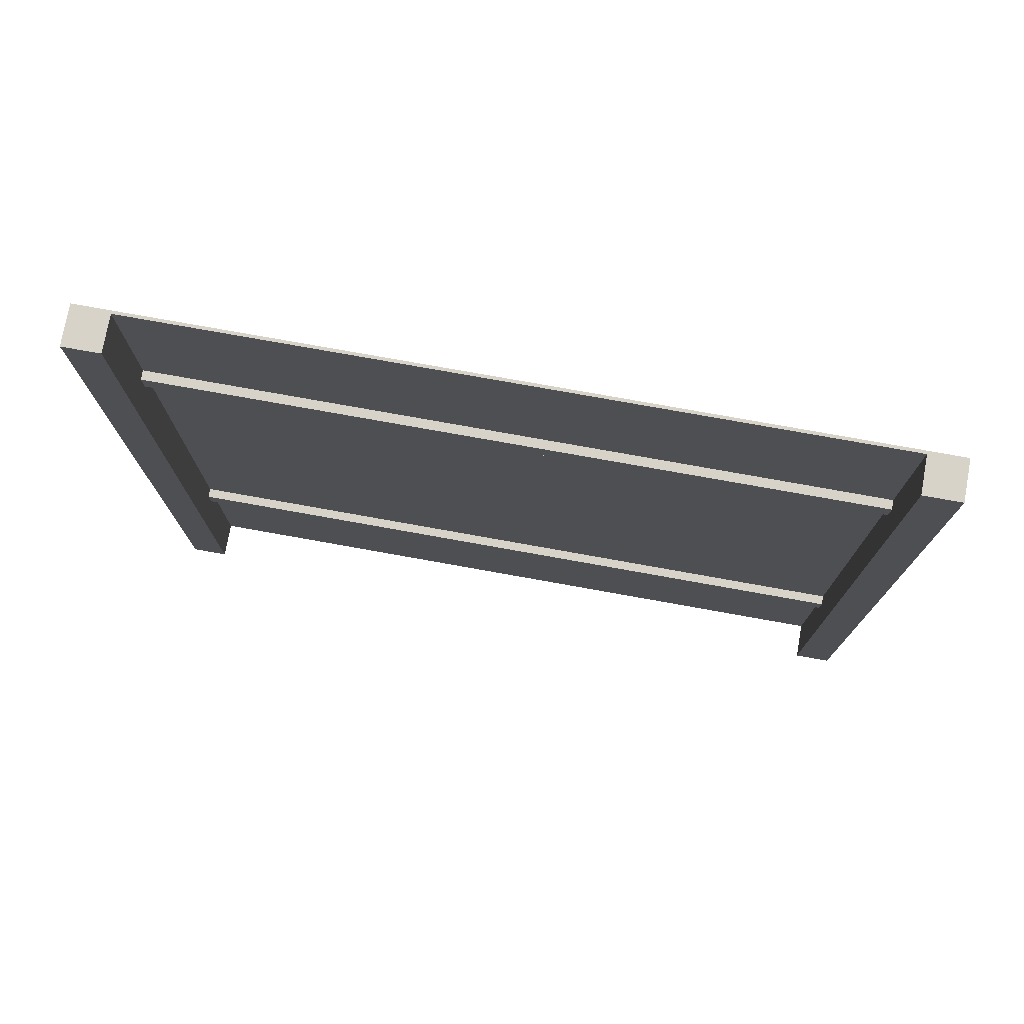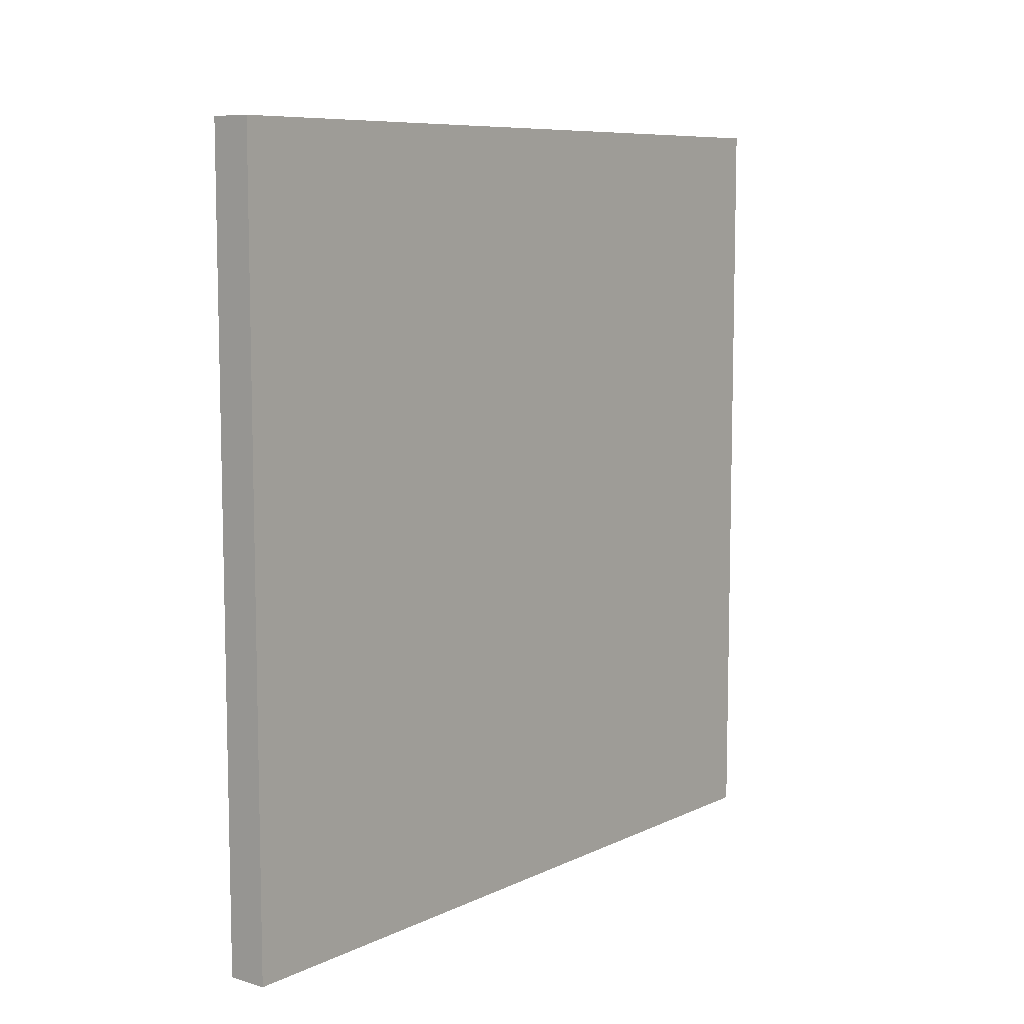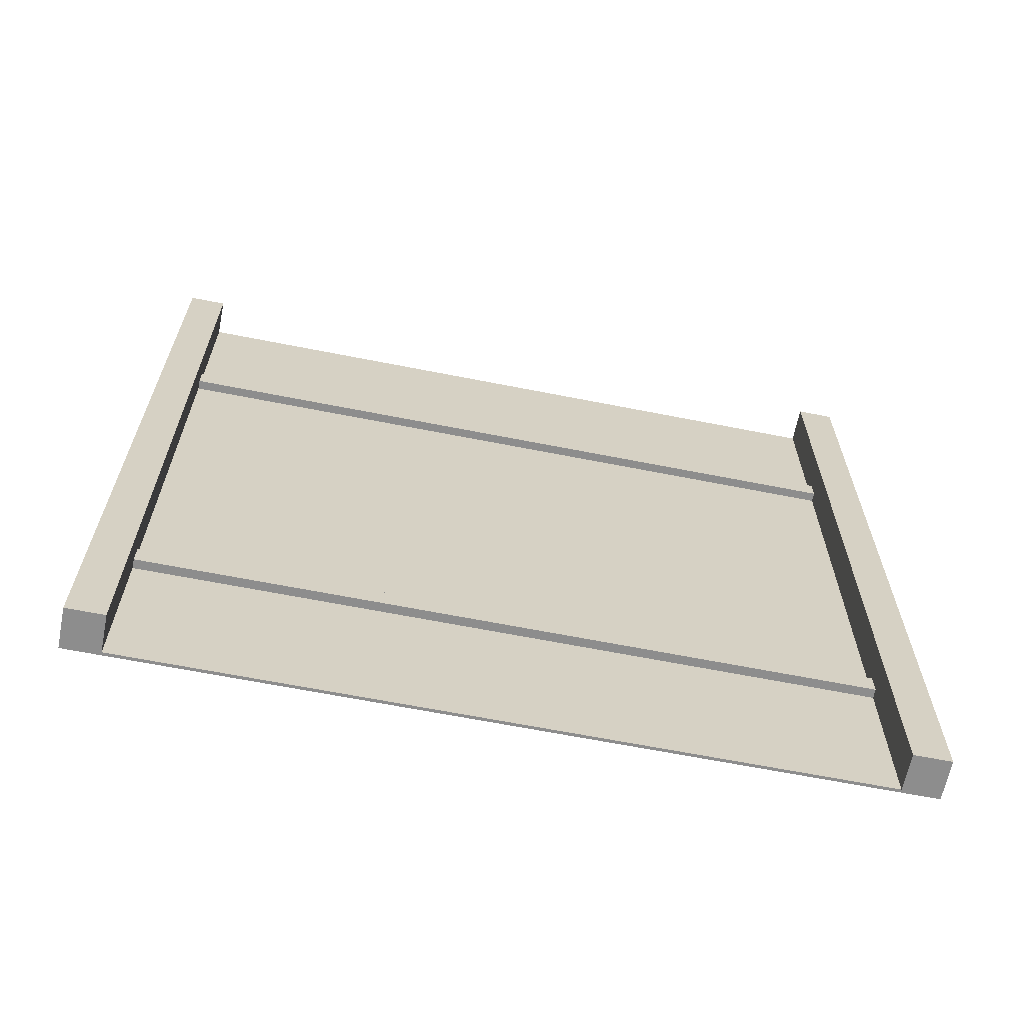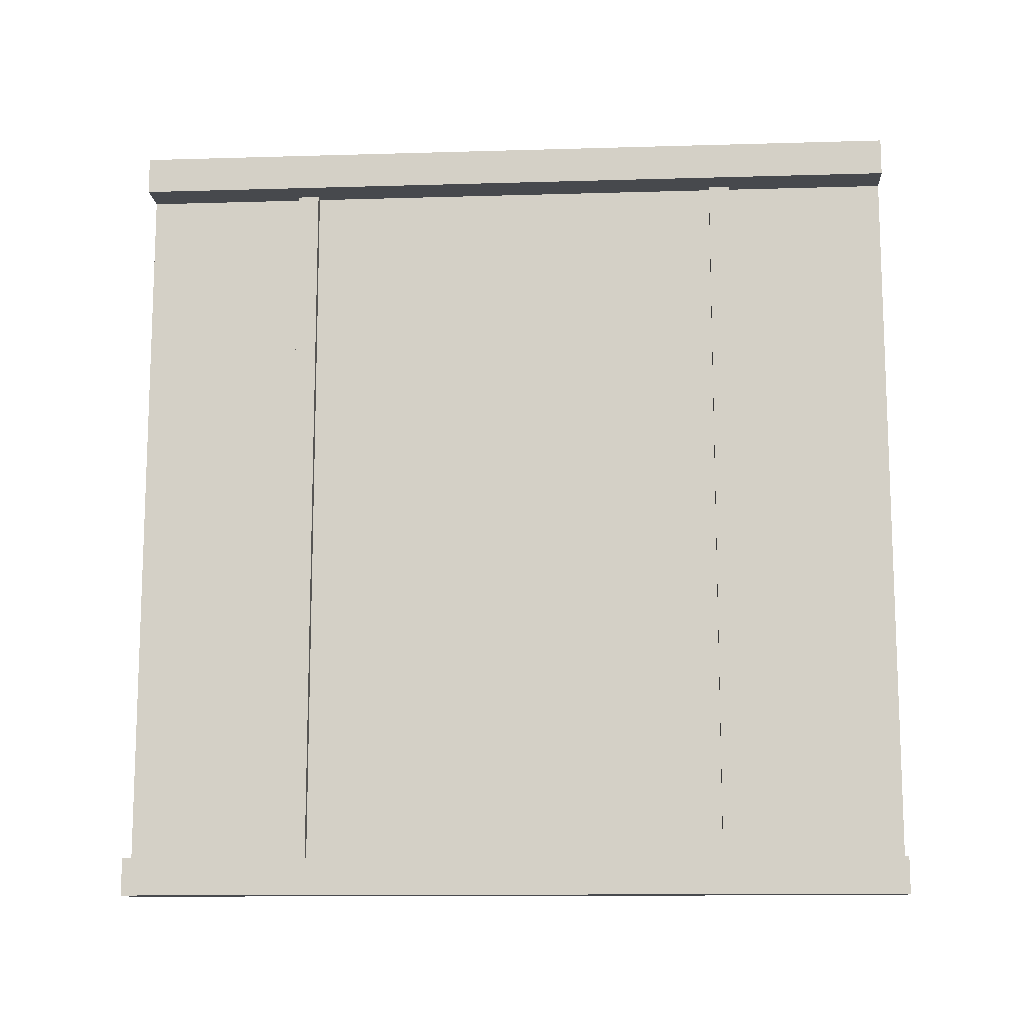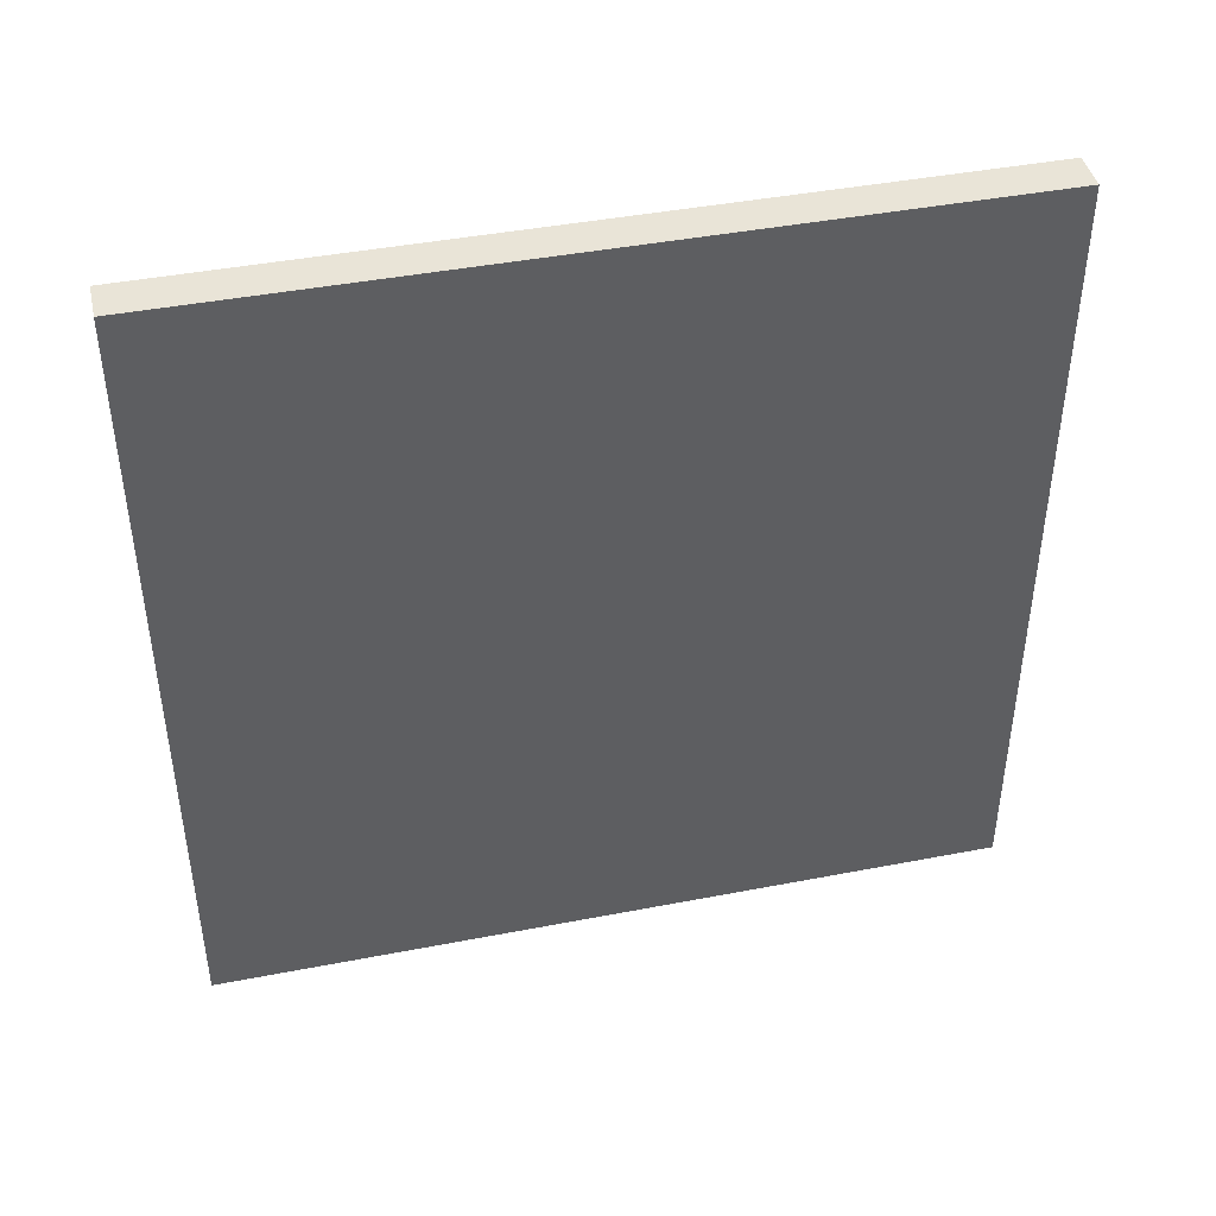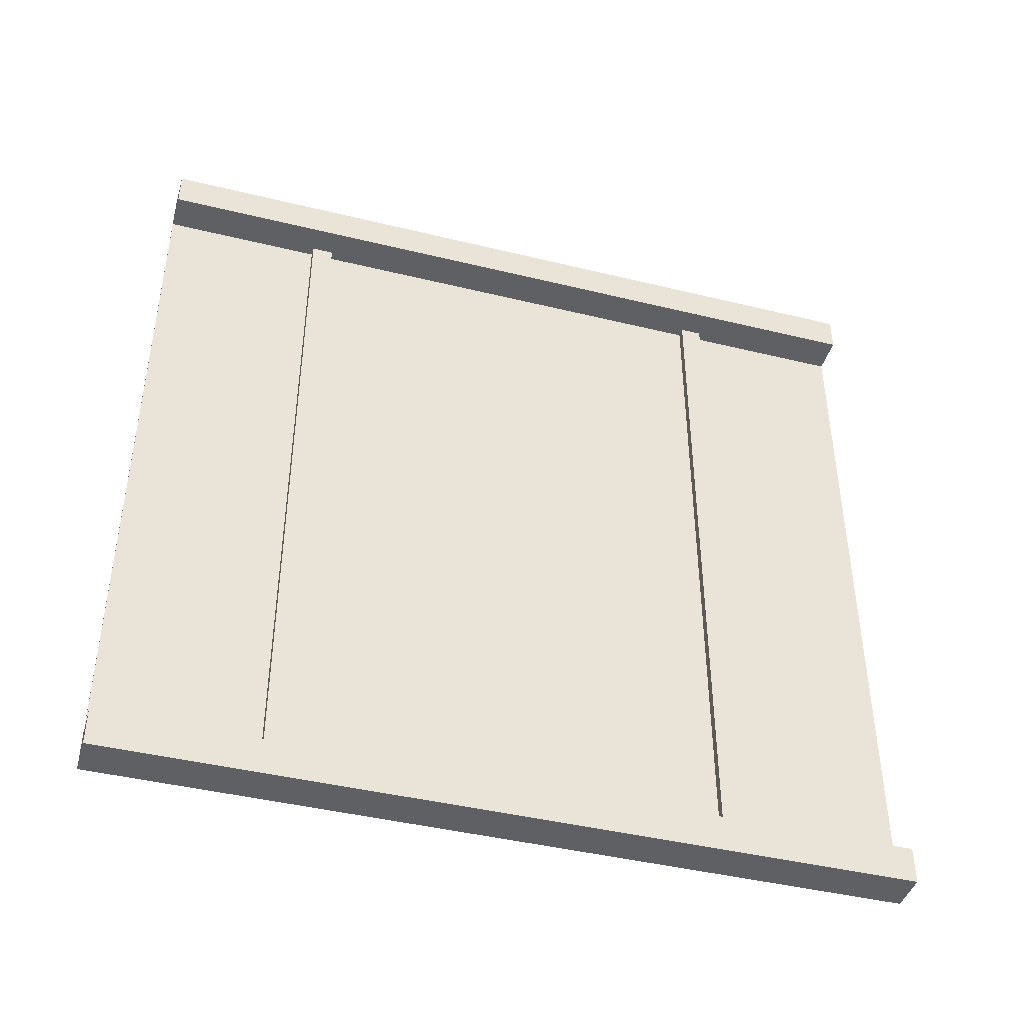
<metadata>
{"format":"obj","ext":"obj","renderer":"f3d","projection":"perspective","resolution":1024,"background":"white","views":[{"elev":76.1,"azim":100.2,"up":"+Y"},{"elev":8.4,"azim":-141.6,"up":"+Y"},{"elev":-64.6,"azim":78.7,"up":"+Y"},{"elev":-12.3,"azim":94.0,"up":"+Z"},{"elev":43.0,"azim":-102.9,"up":"+Z"},{"elev":-42.9,"azim":73.8,"up":"+Z"}]}
</metadata>
<code>
o
v -49.9 25.7 -51.2
v -49.9 25.7 -50
v -49.9 25.7 -26.8
v -49.9 25.7 -25.6
v -49.9 51.3 -51.2
v -49.9 51.3 -50
v -49.9 51.3 -26.8
v -49.9 51.3 -25.6
v -50.8 30.9 -50
v -50.8 30.9 -26.8
v -50.8 31.6 -50
v -50.8 31.6 -26.8
v -50.8 45.4 -50
v -50.8 45.4 -26.8
v -50.8 46.1 -50
v -50.8 46.1 -26.8
v -51.1 25.7 -50
v -51.1 25.7 -26.8
v -51.1 30.9 -50
v -51.1 30.9 -26.8
v -51.1 31.6 -50
v -51.1 31.6 -26.8
v -51.1 45.4 -50
v -51.1 45.4 -26.8
v -51.1 46.1 -50
v -51.1 46.1 -26.8
v -51.1 51.3 -50
v -51.1 51.3 -26.8
v -51.2 25.7 -51.2
v -51.2 25.7 -25.6
v -51.2 51.3 -51.2
v -51.2 51.3 -25.6
v -49.9 25.7 -51.2
v -49.9 51.3 -51.2
v -51.1 25.7 -51.2
v -51.1 51.3 -51.2
v -51.2 25.7 -51.2
v -51.2 51.3 -51.2
v -49.9 25.7 -26.8
v -49.9 51.3 -26.8
v -50.8 30.9 -26.8
v -50.8 31.6 -26.8
v -50.8 45.4 -26.8
v -50.8 46.1 -26.8
v -51.1 25.7 -26.8
v -51.1 30.9 -26.8
v -51.1 31.6 -26.8
v -51.1 45.4 -26.8
v -51.1 46.1 -26.8
v -51.1 51.3 -26.8
v -49.9 25.7 -50
v -49.9 51.3 -50
v -50.8 30.9 -50
v -50.8 31.6 -50
v -50.8 45.4 -50
v -50.8 46.1 -50
v -51.1 25.7 -50
v -51.1 30.9 -50
v -51.1 31.6 -50
v -51.1 45.4 -50
v -51.1 46.1 -50
v -51.1 51.3 -50
v -49.9 25.7 -25.6
v -49.9 51.3 -25.6
v -51.1 25.7 -25.6
v -51.1 51.3 -25.6
v -51.2 25.7 -25.6
v -51.2 51.3 -25.6
v -49.9 25.7 -51.2
v -51.1 25.7 -51.2
v -51.2 25.7 -51.2
v -49.9 25.7 -50
v -51.1 25.7 -50
v -49.9 25.7 -26.8
v -51.1 25.7 -26.8
v -49.9 25.7 -25.6
v -51.1 25.7 -25.6
v -51.2 25.7 -25.6
v -50.8 30.9 -50
v -51.1 30.9 -50
v -50.8 30.9 -26.8
v -51.1 30.9 -26.8
v -50.8 45.4 -50
v -51.1 45.4 -50
v -50.8 45.4 -26.8
v -51.1 45.4 -26.8
v -50.8 31.6 -50
v -51.1 31.6 -50
v -50.8 31.6 -26.8
v -51.1 31.6 -26.8
v -50.8 46.1 -50
v -51.1 46.1 -50
v -50.8 46.1 -26.8
v -51.1 46.1 -26.8
v -49.9 51.3 -51.2
v -51.1 51.3 -51.2
v -51.2 51.3 -51.2
v -49.9 51.3 -50
v -51.1 51.3 -50
v -49.9 51.3 -26.8
v -51.1 51.3 -26.8
v -49.9 51.3 -25.6
v -51.1 51.3 -25.6
v -51.2 51.3 -25.6
f 5 2 1
f 6 2 5
f 7 4 3
f 8 4 7
f 11 10 9
f 12 10 11
f 15 14 13
f 16 14 15
f 19 18 17
f 20 18 19
f 23 22 21
f 24 22 23
f 27 26 25
f 28 26 27
f 29 30 31
f 31 30 32
f 35 34 33
f 36 34 35
f 37 36 35
f 38 36 37
f 41 40 39
f 42 40 41
f 43 40 42
f 44 40 43
f 45 41 39
f 46 41 45
f 47 43 42
f 48 43 47
f 49 40 44
f 50 40 49
f 51 52 53
f 53 52 54
f 54 52 55
f 55 52 56
f 51 53 57
f 57 53 58
f 54 55 59
f 59 55 60
f 56 52 61
f 61 52 62
f 63 64 65
f 65 64 66
f 65 66 67
f 67 66 68
f 72 70 69
f 73 71 70
f 73 70 72
f 75 71 73
f 76 75 74
f 77 71 75
f 77 75 76
f 78 71 77
f 81 80 79
f 82 80 81
f 85 84 83
f 86 84 85
f 87 88 89
f 89 88 90
f 91 92 93
f 93 92 94
f 95 96 98
f 96 97 99
f 98 96 99
f 99 97 101
f 100 101 102
f 101 97 103
f 102 101 103
f 103 97 104

</code>
